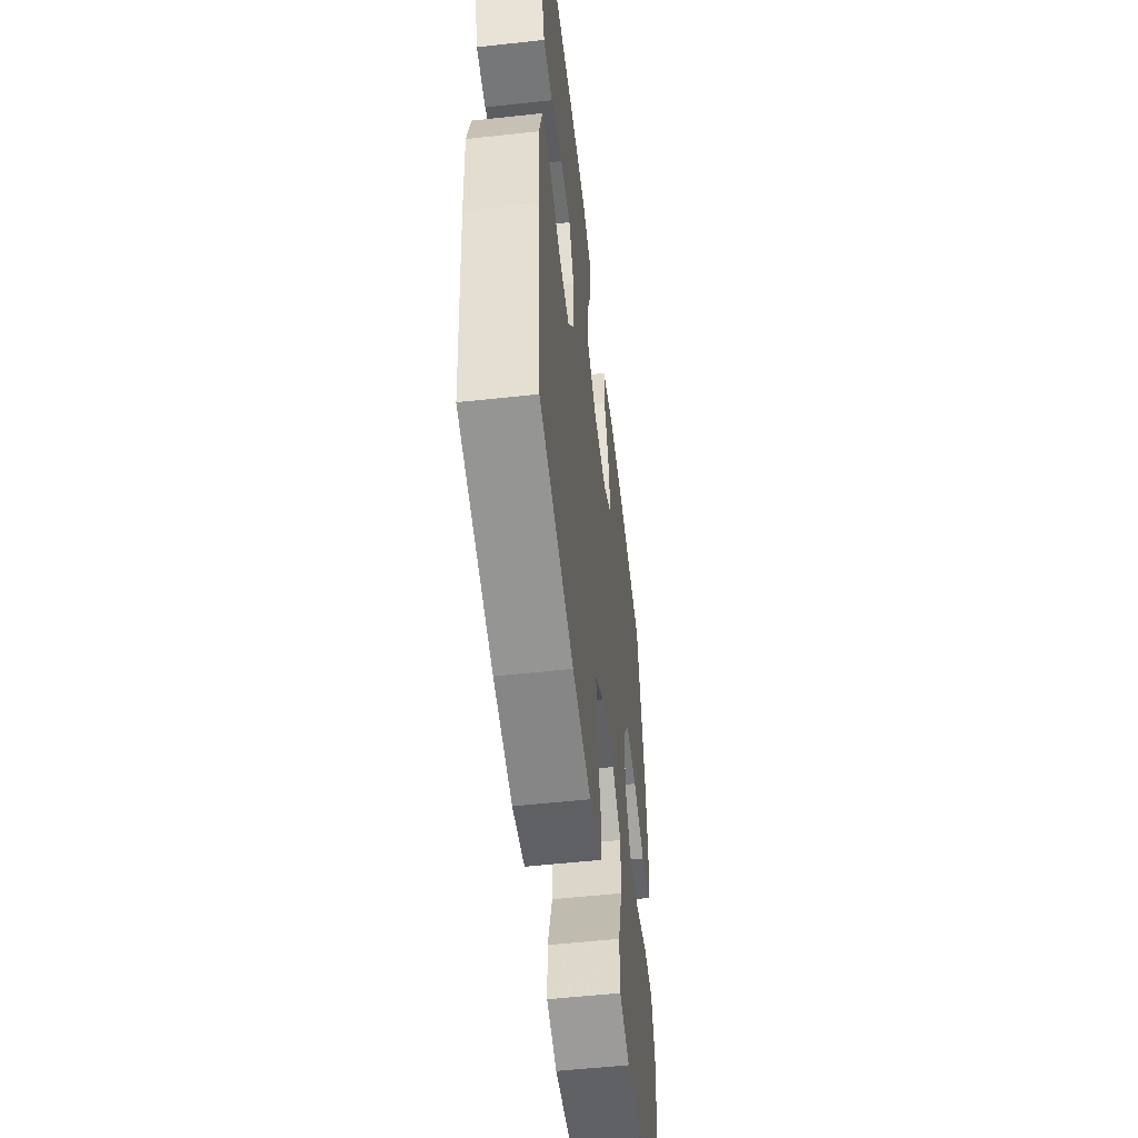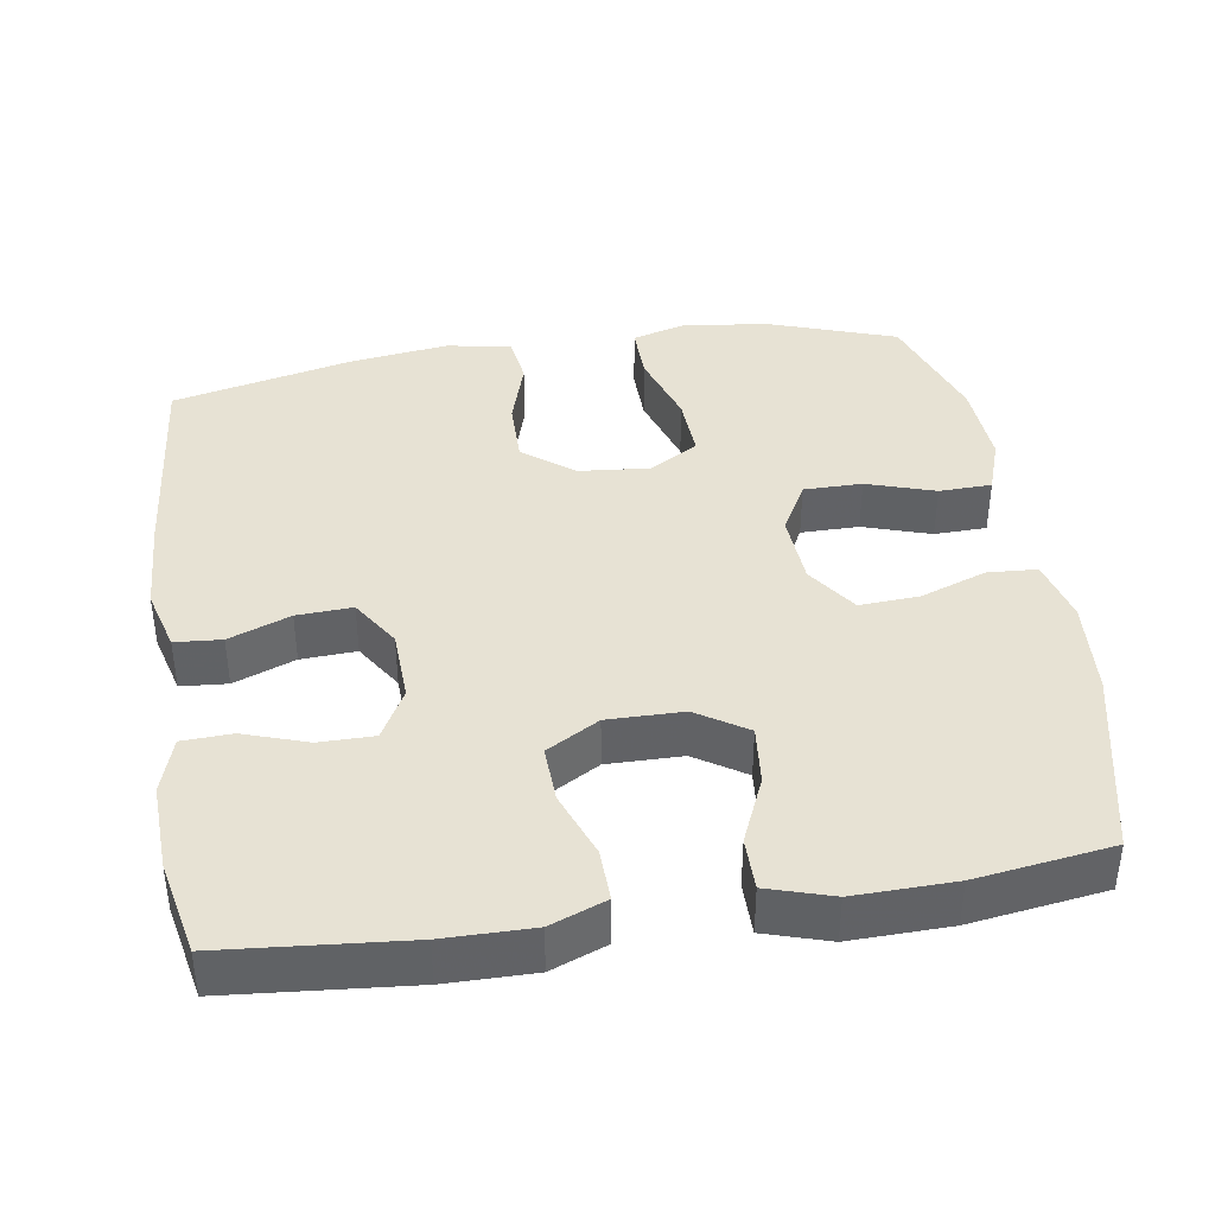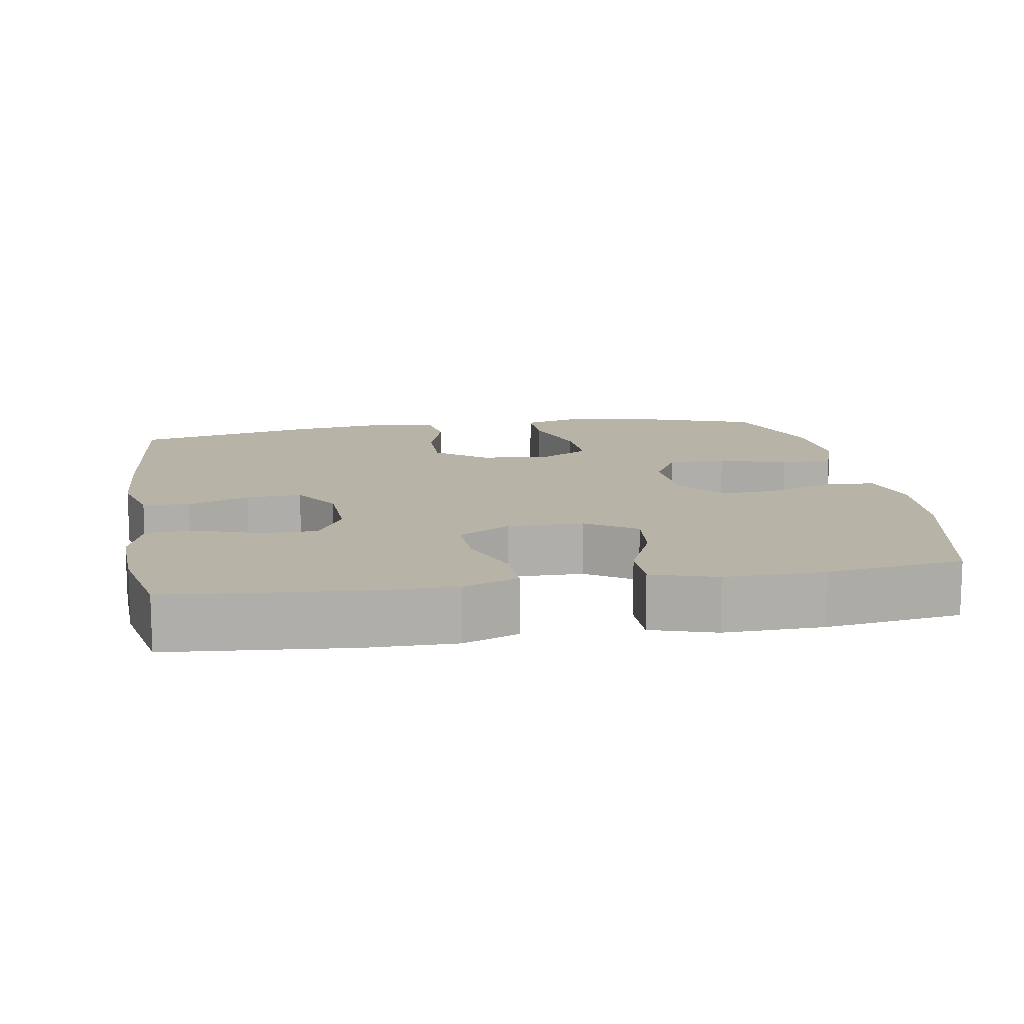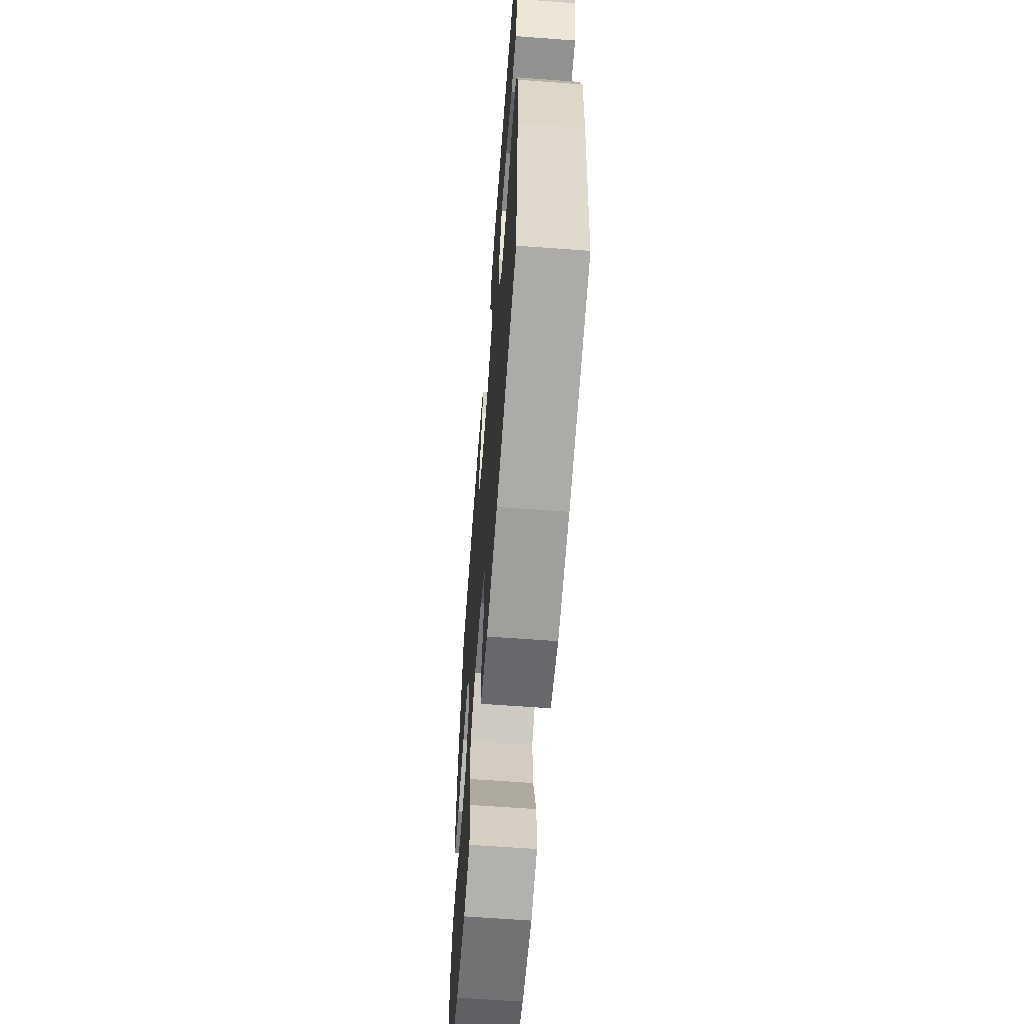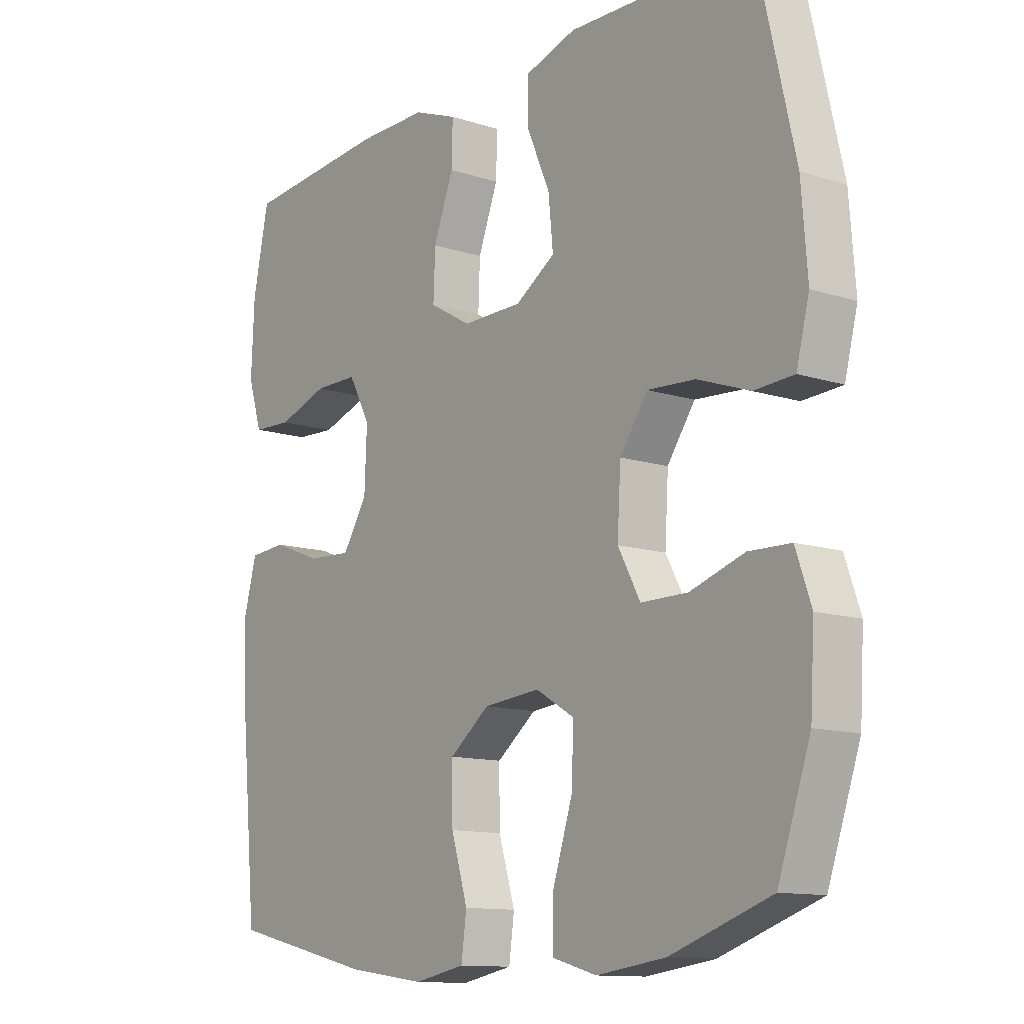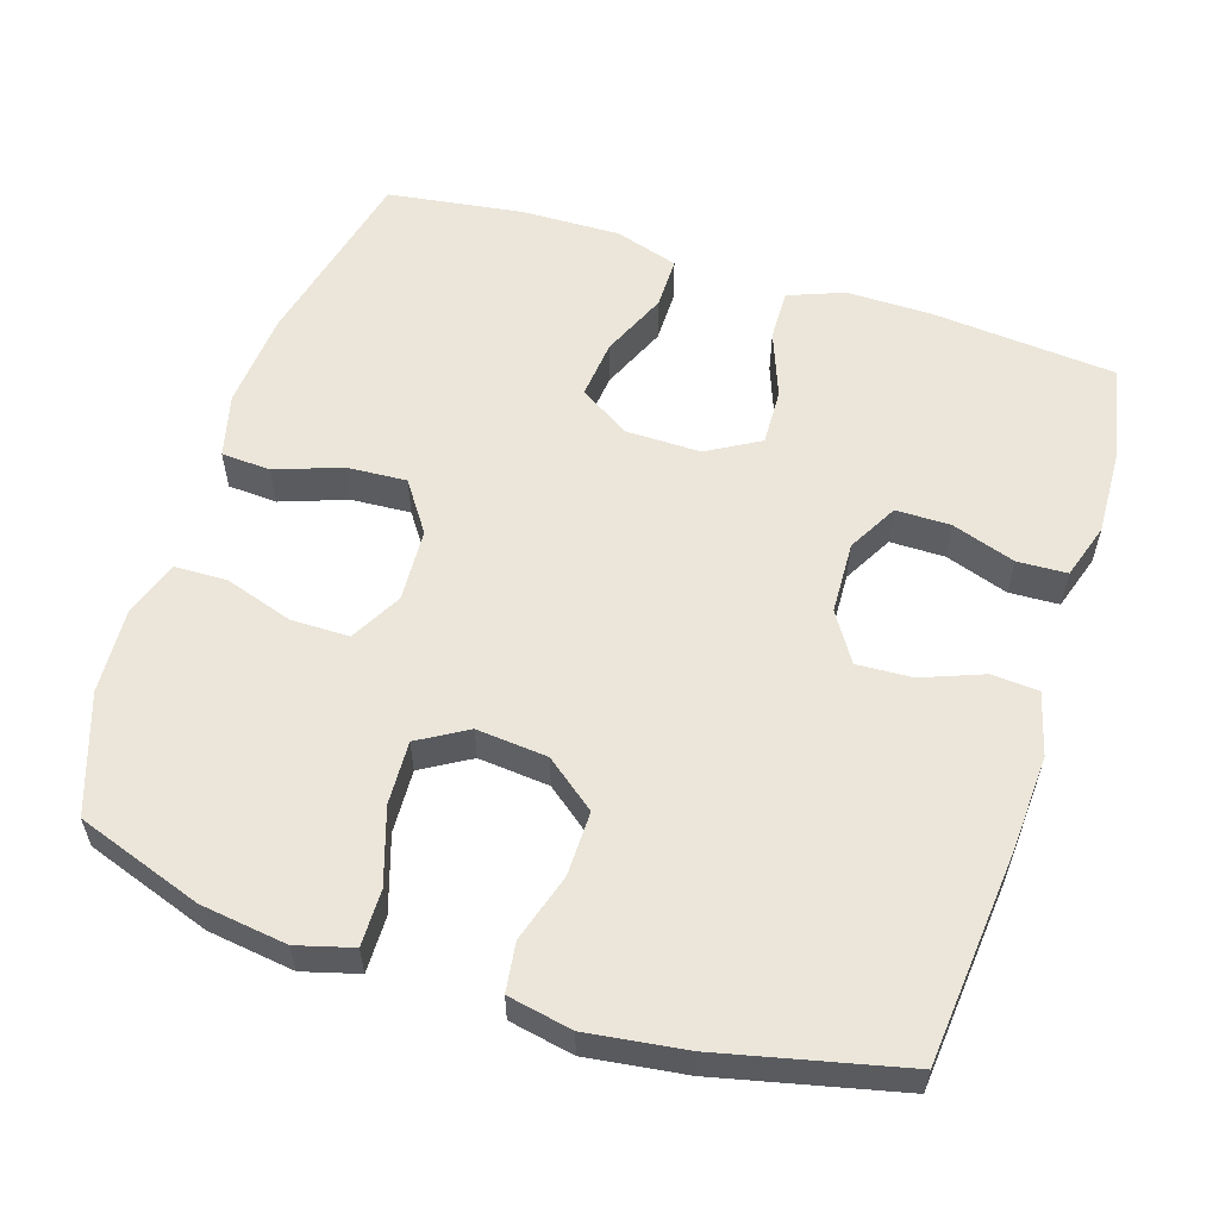
<metadata>
{"format":"obj","ext":"obj","renderer":"f3d","projection":"perspective","resolution":1024,"background":"white","views":[{"elev":-54.6,"azim":-83.4,"up":"+Z"},{"elev":39.8,"azim":-8.9,"up":"+Y"},{"elev":12.6,"azim":-9.5,"up":"+Y"},{"elev":-63.4,"azim":-94.3,"up":"+Z"},{"elev":-12.1,"azim":52.6,"up":"+Z"},{"elev":57.3,"azim":-162.2,"up":"+Y"}]}
</metadata>
<code>
v 0.5 0.07 -0.5
v 0.33 0.07 -0.559
v 0.213 0.07 -0.575
v 0.138 0.07 -0.554
v 0.139 0.07 -0.478
v 0.172 0.07 -0.376
v 0.176 0.07 -0.29
v 0.11 0.07 -0.251
v 0.014 0.07 -0.26
v -0.054 0.07 -0.313
v -0.053 0.07 -0.4
v -0.025 0.07 -0.492
v -0.034 0.07 -0.558
v -0.121 0.07 -0.575
v -0.254 0.07 -0.557
v -0.5 0.07 -0.5
v -0.527 0.07 -0.214
v -0.534 0.07 -0.083
v -0.511 0.07 0.002
v -0.448 0.07 0.007
v -0.365 0.07 -0.025
v -0.29 0.07 -0.029
v -0.248 0.07 0.037
v -0.244 0.07 0.135
v -0.281 0.07 0.203
v -0.355 0.07 0.203
v -0.441 0.07 0.174
v -0.508 0.07 0.177
v -0.532 0.07 0.253
v -0.527 0.07 0.37
v -0.5 0.07 0.5
v -0.254 0.07 0.522
v -0.135 0.07 0.523
v -0.06 0.07 0.494
v -0.062 0.07 0.424
v -0.096 0.07 0.334
v -0.099 0.07 0.257
v -0.028 0.07 0.216
v 0.074 0.07 0.217
v 0.142 0.07 0.261
v 0.134 0.07 0.341
v 0.095 0.07 0.431
v 0.095 0.07 0.502
v 0.182 0.07 0.529
v 0.317 0.07 0.526
v 0.5 0.07 0.5
v 0.558 0.07 0.245
v 0.568 0.07 0.114
v 0.546 0.07 0.028
v 0.479 0.07 0.024
v 0.39 0.07 0.056
v 0.309 0.07 0.061
v 0.262 0.07 -0.007
v 0.256 0.07 -0.106
v 0.294 0.07 -0.176
v 0.373 0.07 -0.176
v 0.465 0.07 -0.146
v 0.536 0.07 -0.148
v 0.562 0.07 -0.223
v 0.555 0.07 -0.34
v 0.5 0 -0.5
v 0.33 0 -0.559
v 0.213 0 -0.575
v 0.138 0 -0.554
v 0.139 0 -0.478
v 0.172 0 -0.376
v 0.176 0 -0.29
v 0.11 0 -0.251
v 0.014 0 -0.26
v -0.054 0 -0.313
v -0.053 0 -0.4
v -0.025 0 -0.492
v -0.034 0 -0.558
v -0.121 0 -0.575
v -0.254 0 -0.557
v -0.5 0 -0.5
v -0.527 0 -0.214
v -0.534 0 -0.083
v -0.511 0 0.002
v -0.448 0 0.007
v -0.365 0 -0.025
v -0.29 0 -0.029
v -0.248 0 0.037
v -0.244 0 0.135
v -0.281 0 0.203
v -0.355 0 0.203
v -0.441 0 0.174
v -0.508 0 0.177
v -0.532 0 0.253
v -0.527 0 0.37
v -0.5 0 0.5
v -0.254 0 0.522
v -0.135 0 0.523
v -0.06 0 0.494
v -0.062 0 0.424
v -0.096 0 0.334
v -0.099 0 0.257
v -0.028 0 0.216
v 0.074 0 0.217
v 0.142 0 0.261
v 0.134 0 0.341
v 0.095 0 0.431
v 0.095 0 0.502
v 0.182 0 0.529
v 0.317 0 0.526
v 0.5 0 0.5
v 0.558 0 0.245
v 0.568 0 0.114
v 0.546 0 0.028
v 0.479 0 0.024
v 0.39 0 0.056
v 0.309 0 0.061
v 0.262 0 -0.007
v 0.256 0 -0.106
v 0.294 0 -0.176
v 0.373 0 -0.176
v 0.465 0 -0.146
v 0.536 0 -0.148
v 0.562 0 -0.223
v 0.555 0 -0.34
f 4 5 6
f 3 4 6
f 2 3 6
f 1 2 6
f 60 1 6
f 59 60 6
f 58 59 6
f 57 58 6
f 56 57 6
f 55 56 6 7
f 54 55 7 8
f 53 54 8 9
f 52 53 9 10
f 49 50 51
f 48 49 51
f 47 48 51
f 46 47 51
f 45 46 51
f 44 45 51
f 43 44 51
f 42 43 51
f 41 42 51
f 40 41 51 52
f 39 40 52 10
f 34 35 36
f 33 34 36
f 32 33 36
f 31 32 36
f 30 31 36
f 29 30 36
f 28 29 36
f 27 28 36
f 26 27 36
f 25 26 36 37
f 24 25 37 38
f 19 20 21
f 18 19 21
f 17 18 21
f 16 17 21
f 15 16 21
f 14 15 21
f 13 14 21
f 12 13 21
f 11 12 21
f 10 11 21 22
f 38 39 10
f 24 38 10
f 23 24 10
f 10 22 23
f 66 65 64
f 66 64 63
f 66 63 62
f 66 62 61
f 66 61 120
f 66 120 119
f 66 119 118
f 66 118 117
f 66 117 116
f 67 66 116 115
f 68 67 115 114
f 69 68 114 113
f 70 69 113 112
f 111 110 109
f 111 109 108
f 111 108 107
f 111 107 106
f 111 106 105
f 111 105 104
f 111 104 103
f 111 103 102
f 111 102 101
f 112 111 101 100
f 70 112 100 99
f 96 95 94
f 96 94 93
f 96 93 92
f 96 92 91
f 96 91 90
f 96 90 89
f 96 89 88
f 96 88 87
f 96 87 86
f 97 96 86 85
f 98 97 85 84
f 81 80 79
f 81 79 78
f 81 78 77
f 81 77 76
f 81 76 75
f 81 75 74
f 81 74 73
f 81 73 72
f 81 72 71
f 82 81 71 70
f 70 99 98
f 70 98 84
f 70 84 83
f 83 82 70
f 1 61 62 2
f 2 62 63 3
f 3 63 64 4
f 4 64 65 5
f 5 65 66 6
f 6 66 67 7
f 7 67 68 8
f 8 68 69 9
f 9 69 70 10
f 10 70 71 11
f 11 71 72 12
f 12 72 73 13
f 13 73 74 14
f 14 74 75 15
f 15 75 76 16
f 16 76 77 17
f 17 77 78 18
f 18 78 79 19
f 19 79 80 20
f 20 80 81 21
f 21 81 82 22
f 22 82 83 23
f 23 83 84 24
f 24 84 85 25
f 25 85 86 26
f 26 86 87 27
f 27 87 88 28
f 28 88 89 29
f 29 89 90 30
f 30 90 91 31
f 31 91 92 32
f 32 92 93 33
f 33 93 94 34
f 34 94 95 35
f 35 95 96 36
f 36 96 97 37
f 37 97 98 38
f 38 98 99 39
f 39 99 100 40
f 40 100 101 41
f 41 101 102 42
f 42 102 103 43
f 43 103 104 44
f 44 104 105 45
f 45 105 106 46
f 46 106 107 47
f 47 107 108 48
f 48 108 109 49
f 49 109 110 50
f 50 110 111 51
f 51 111 112 52
f 52 112 113 53
f 53 113 114 54
f 54 114 115 55
f 55 115 116 56
f 56 116 117 57
f 57 117 118 58
f 58 118 119 59
f 59 119 120 60
f 60 120 61 1

</code>
